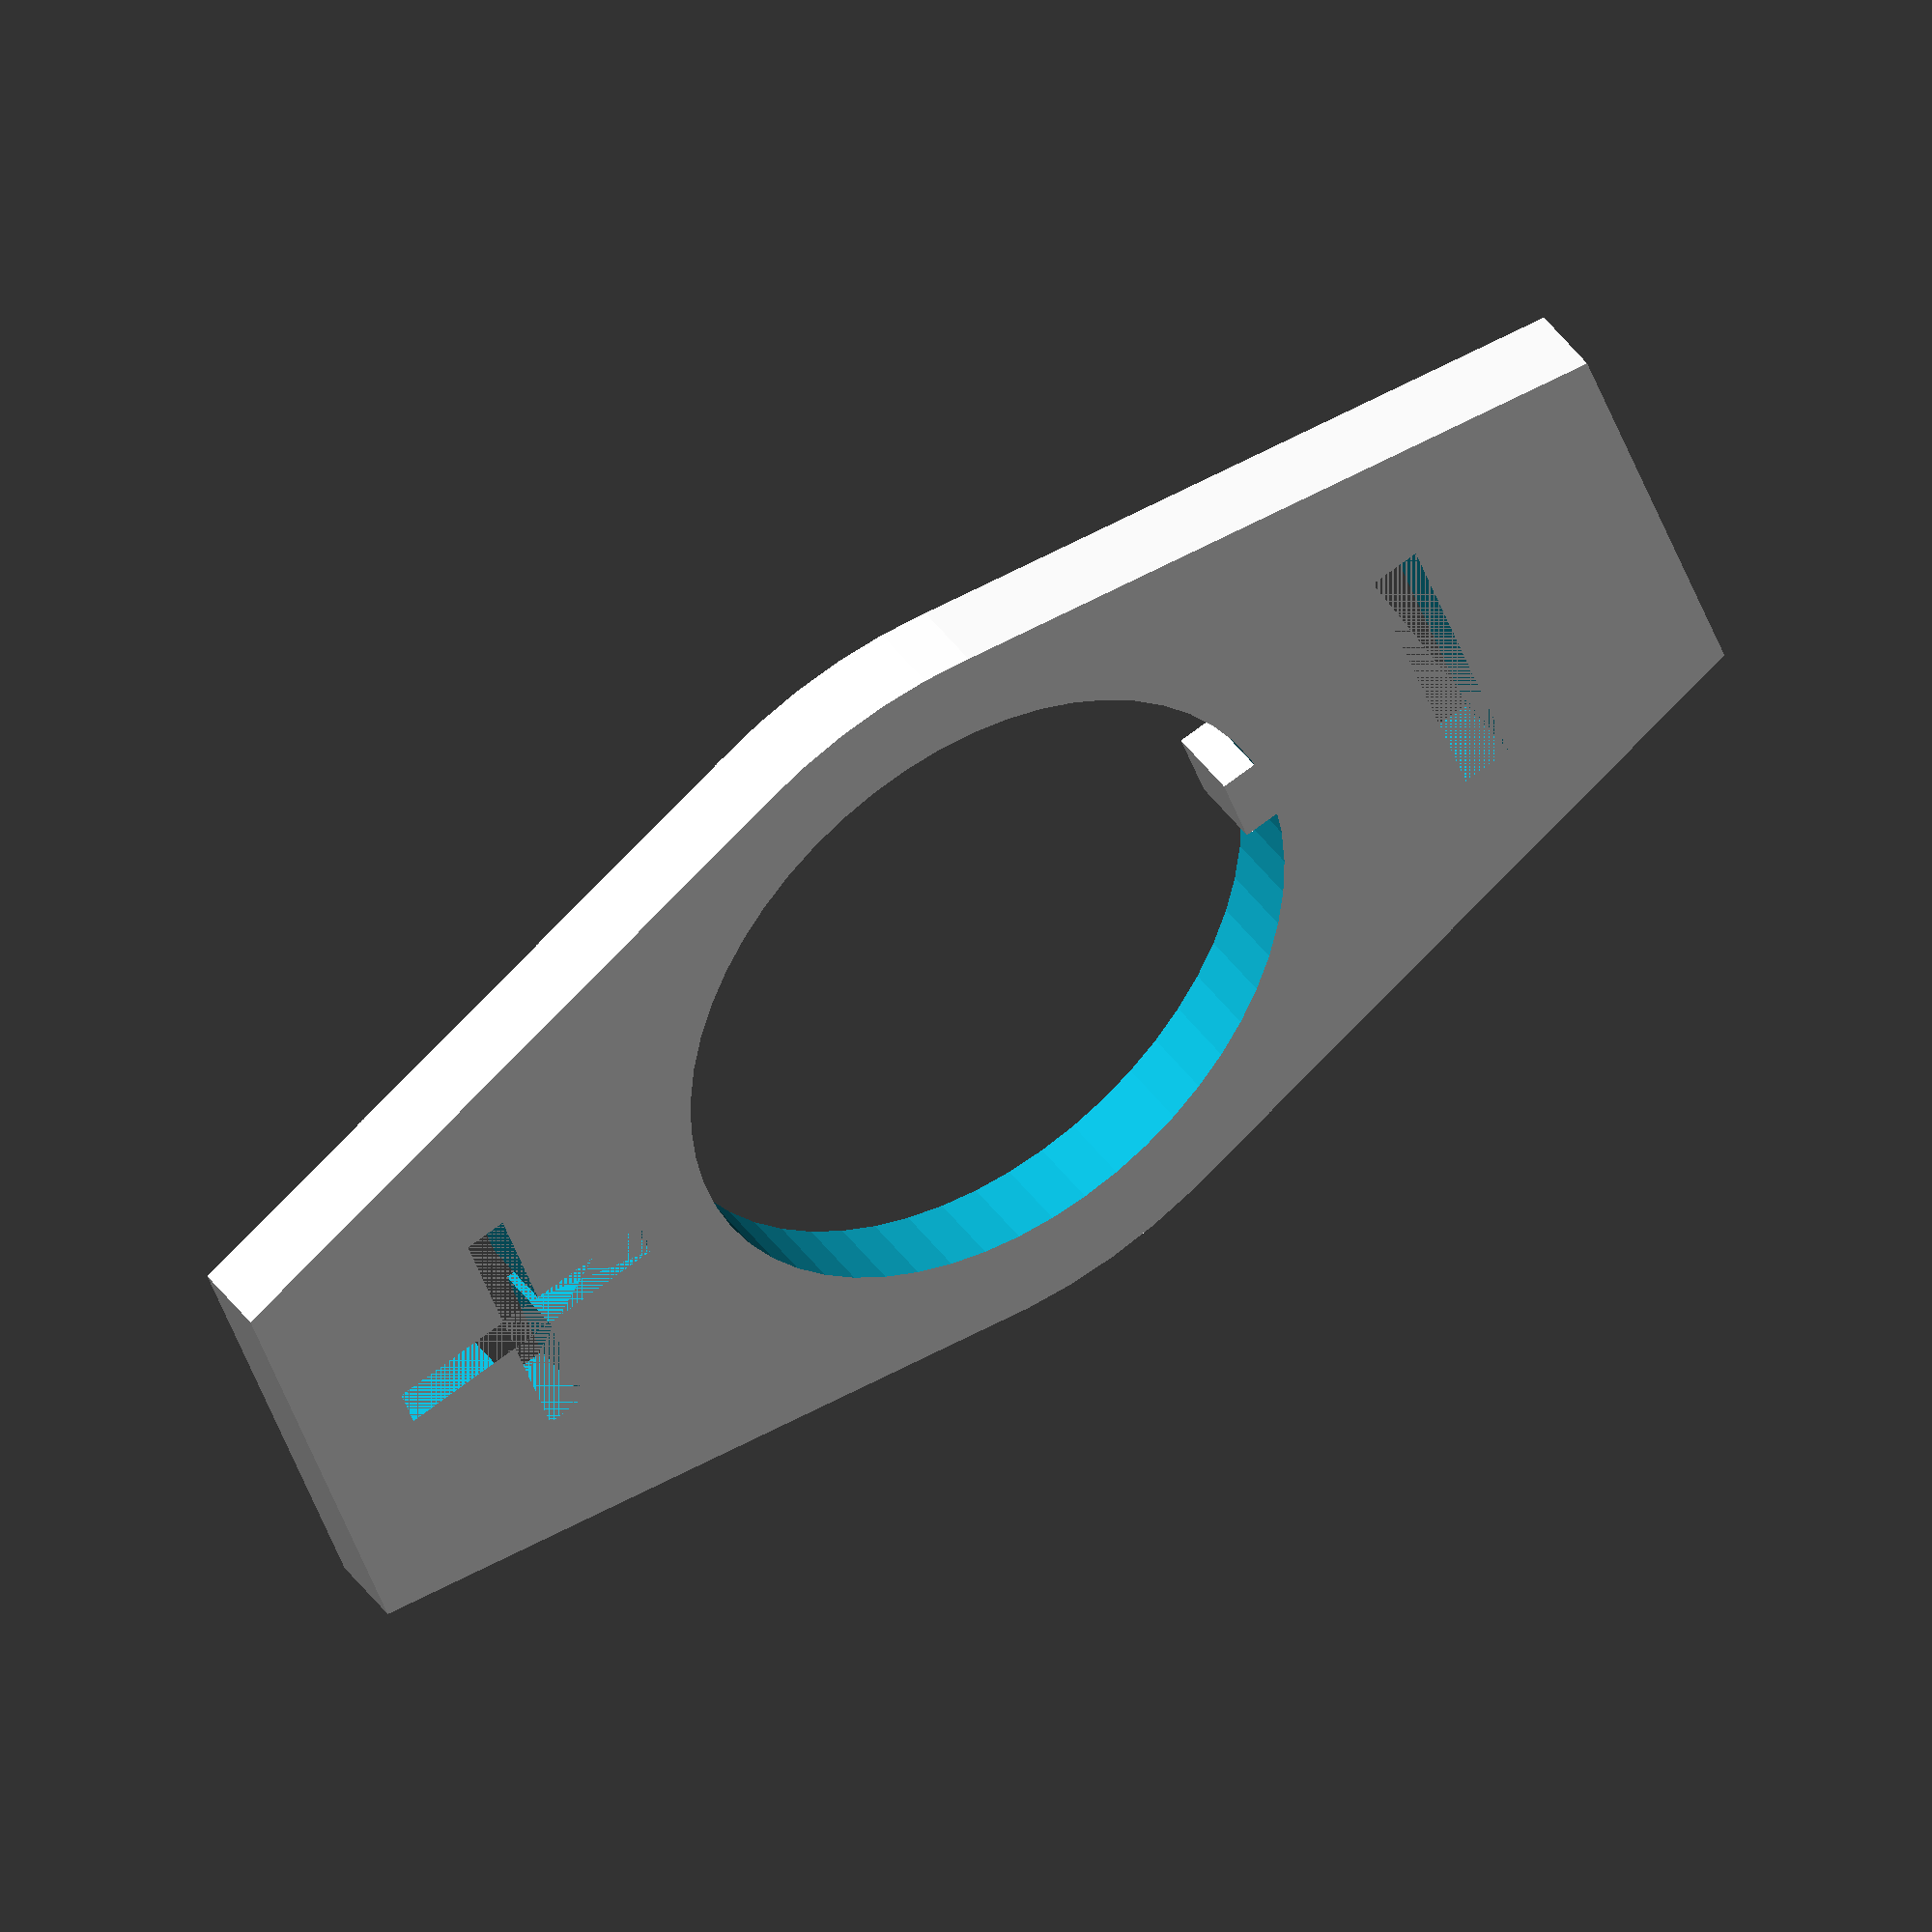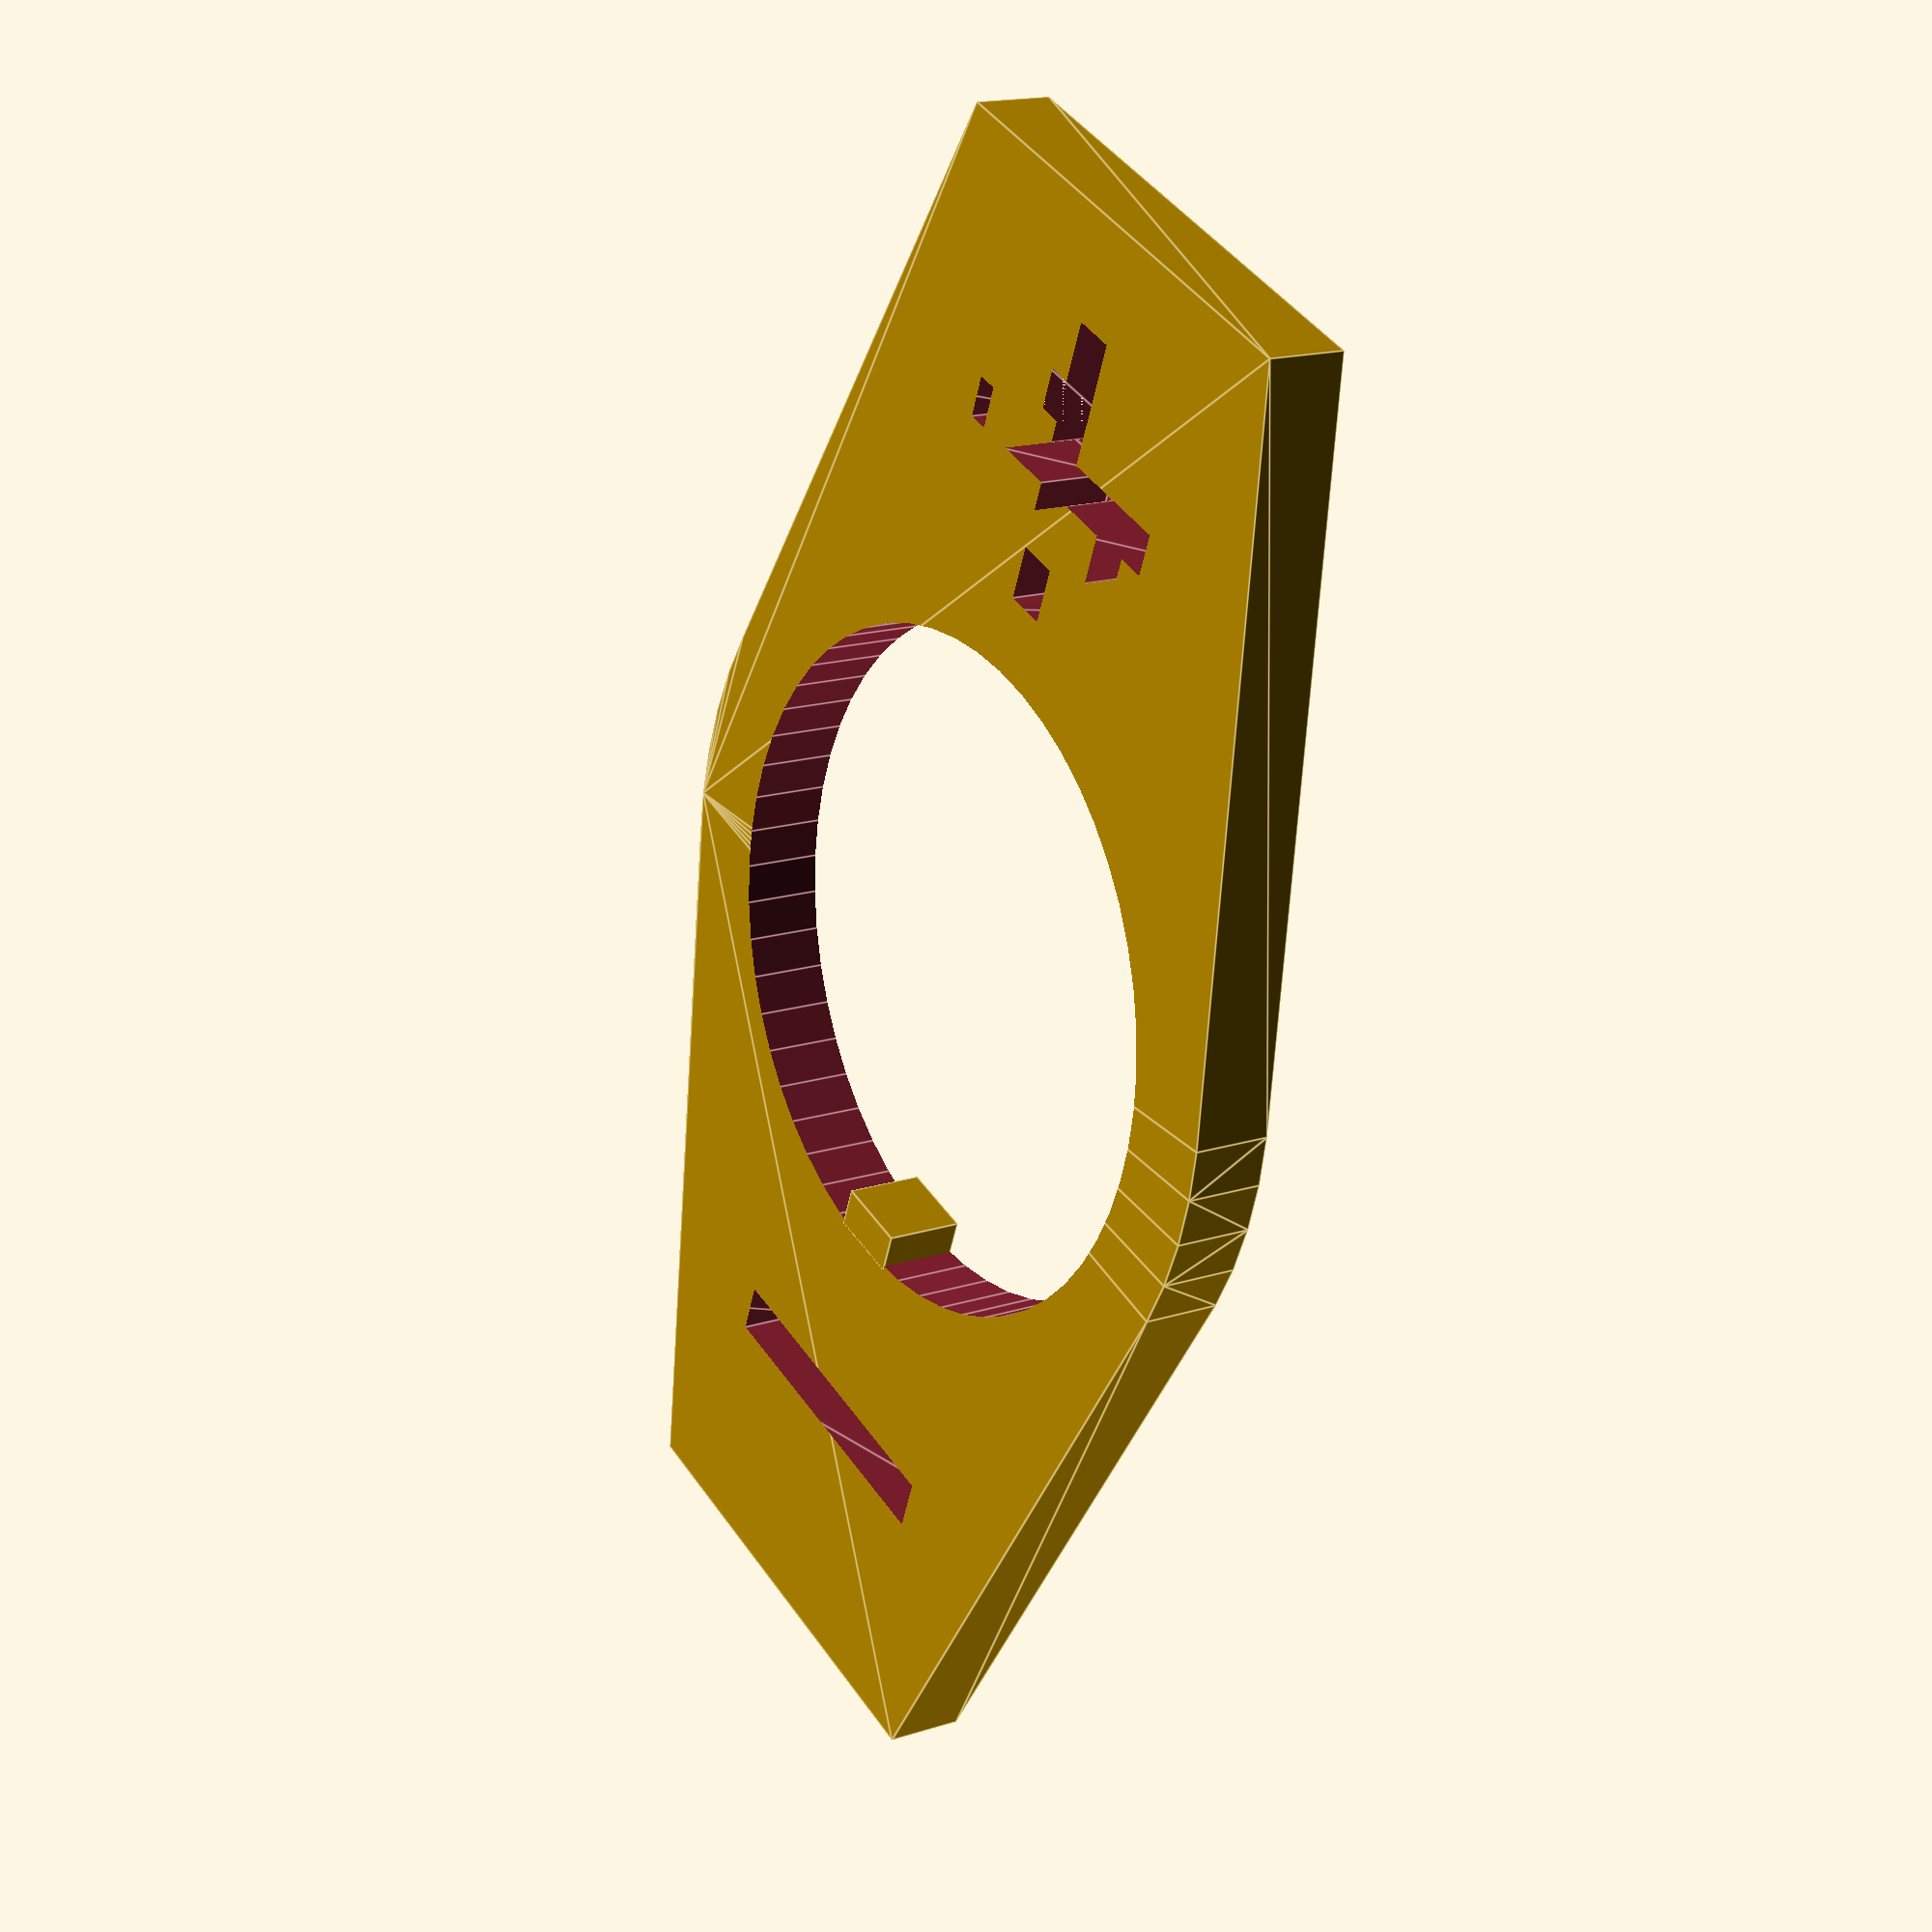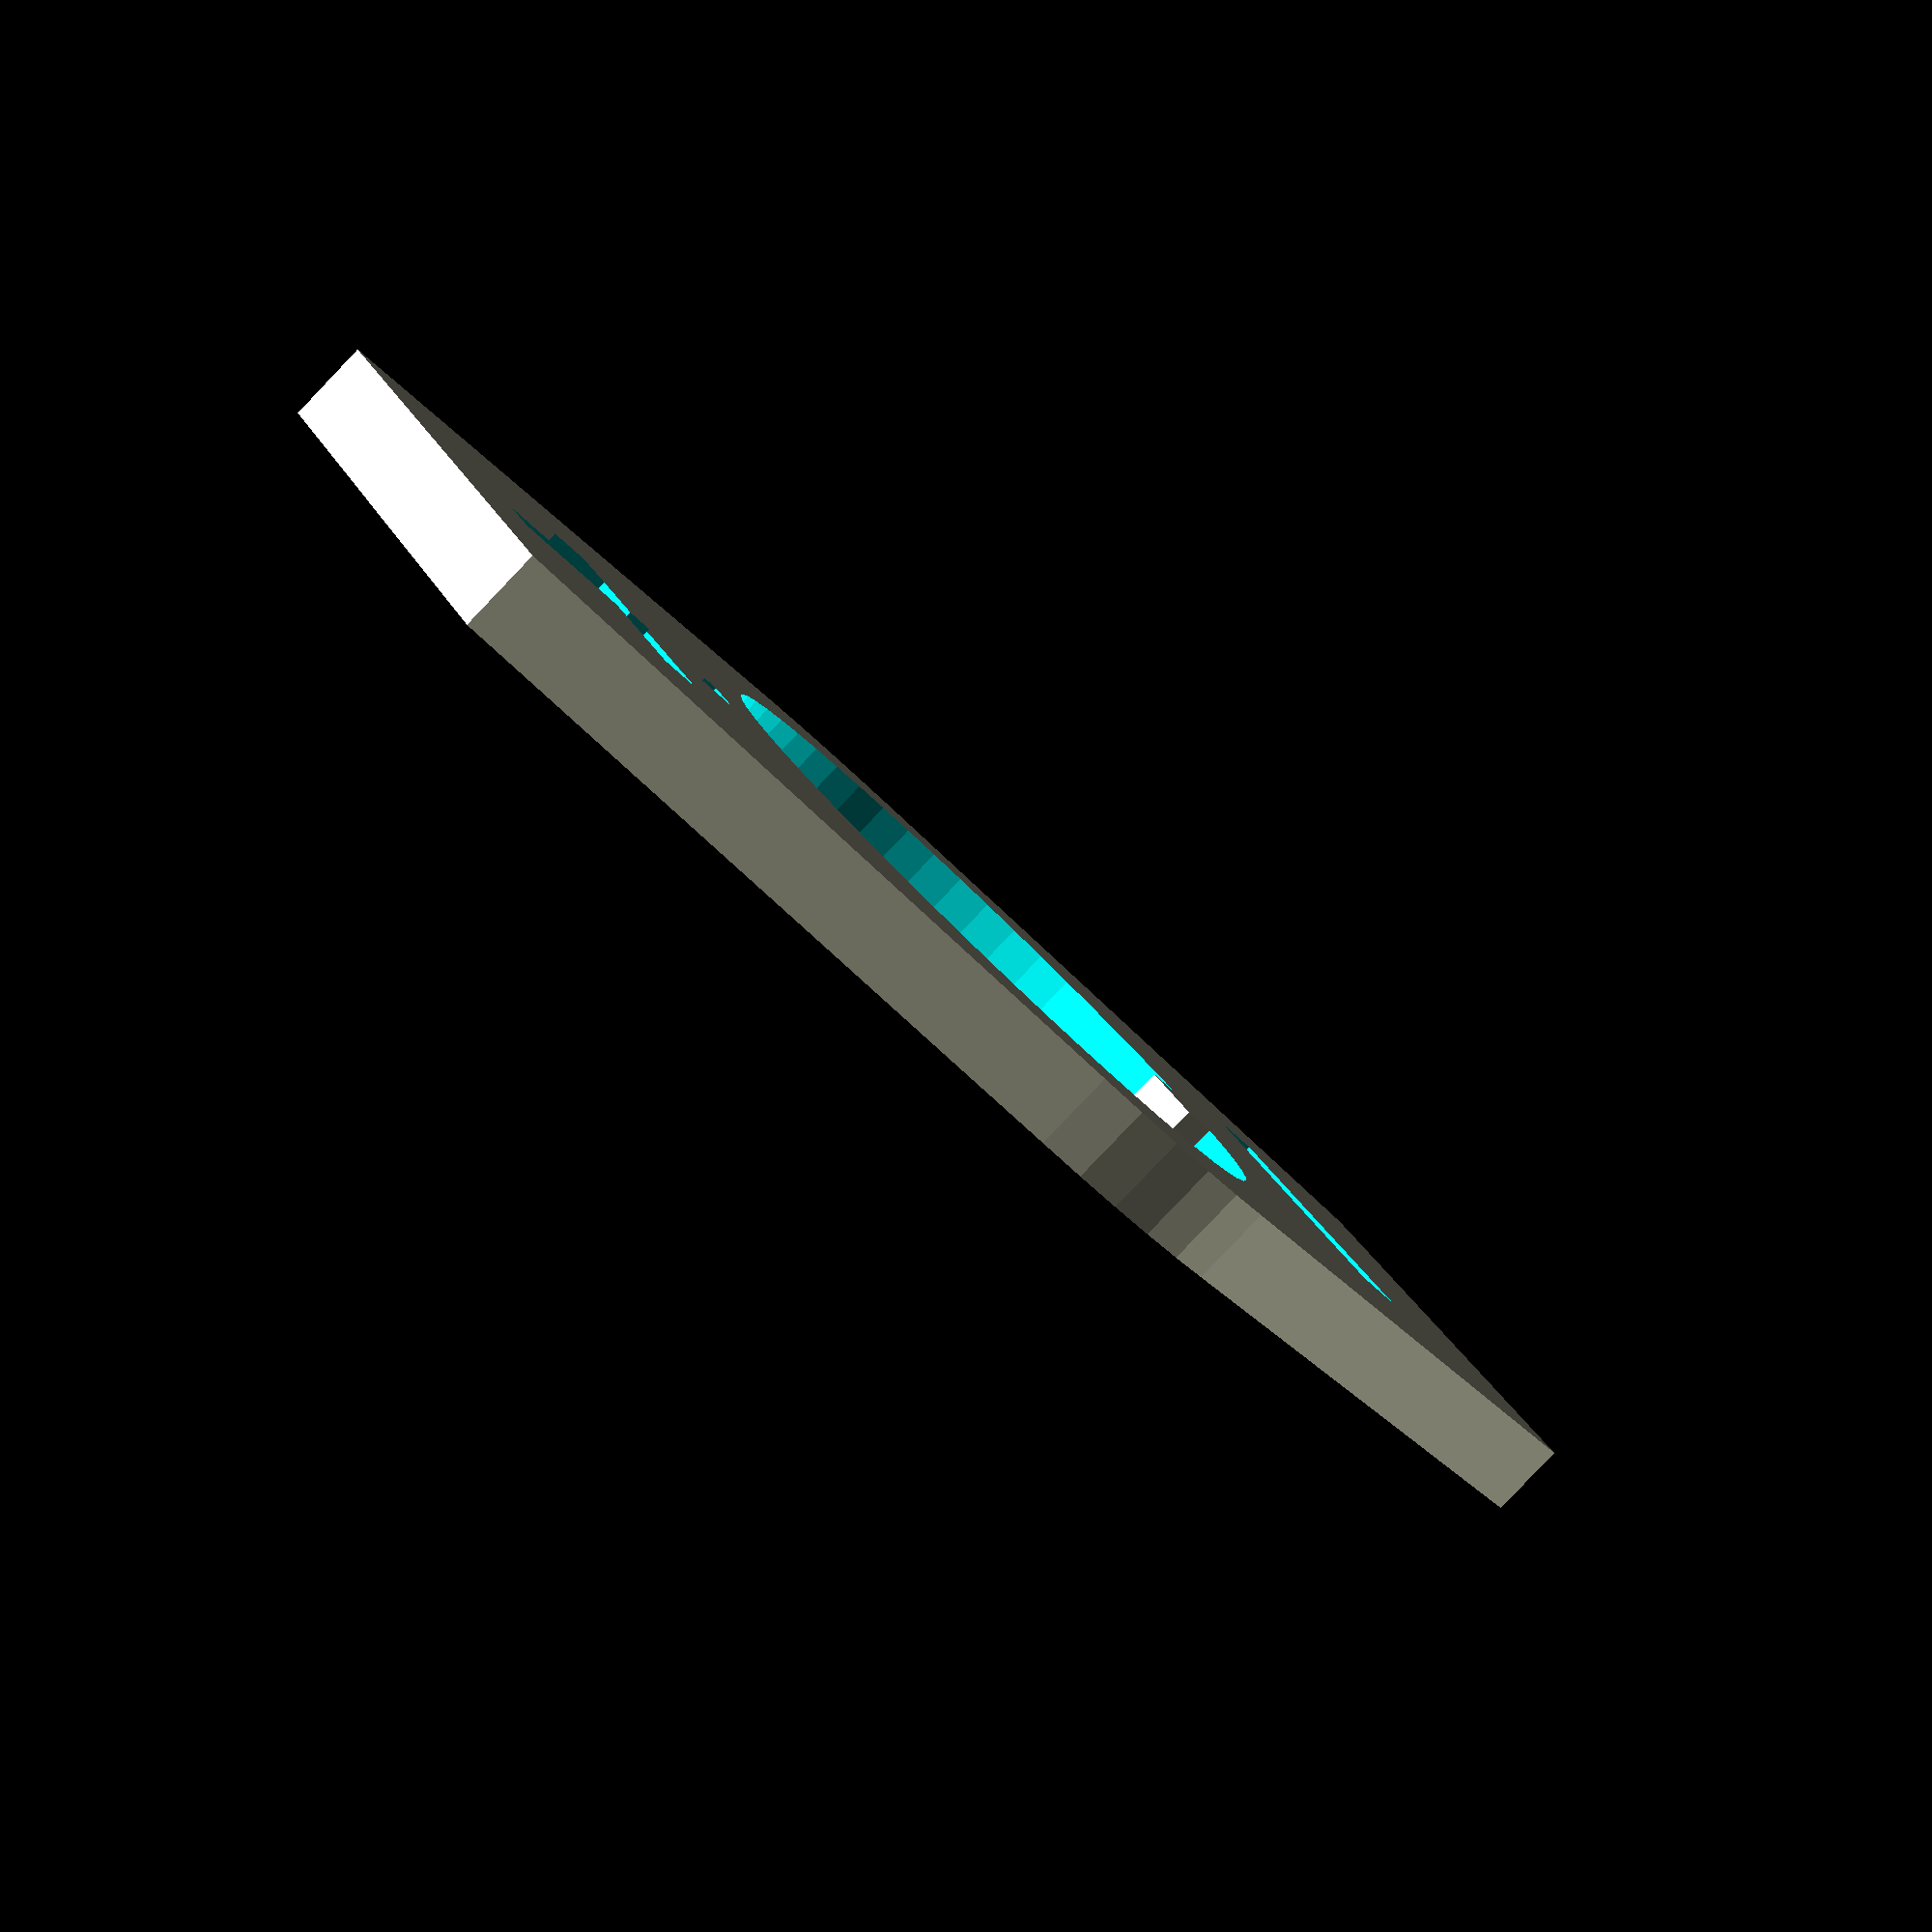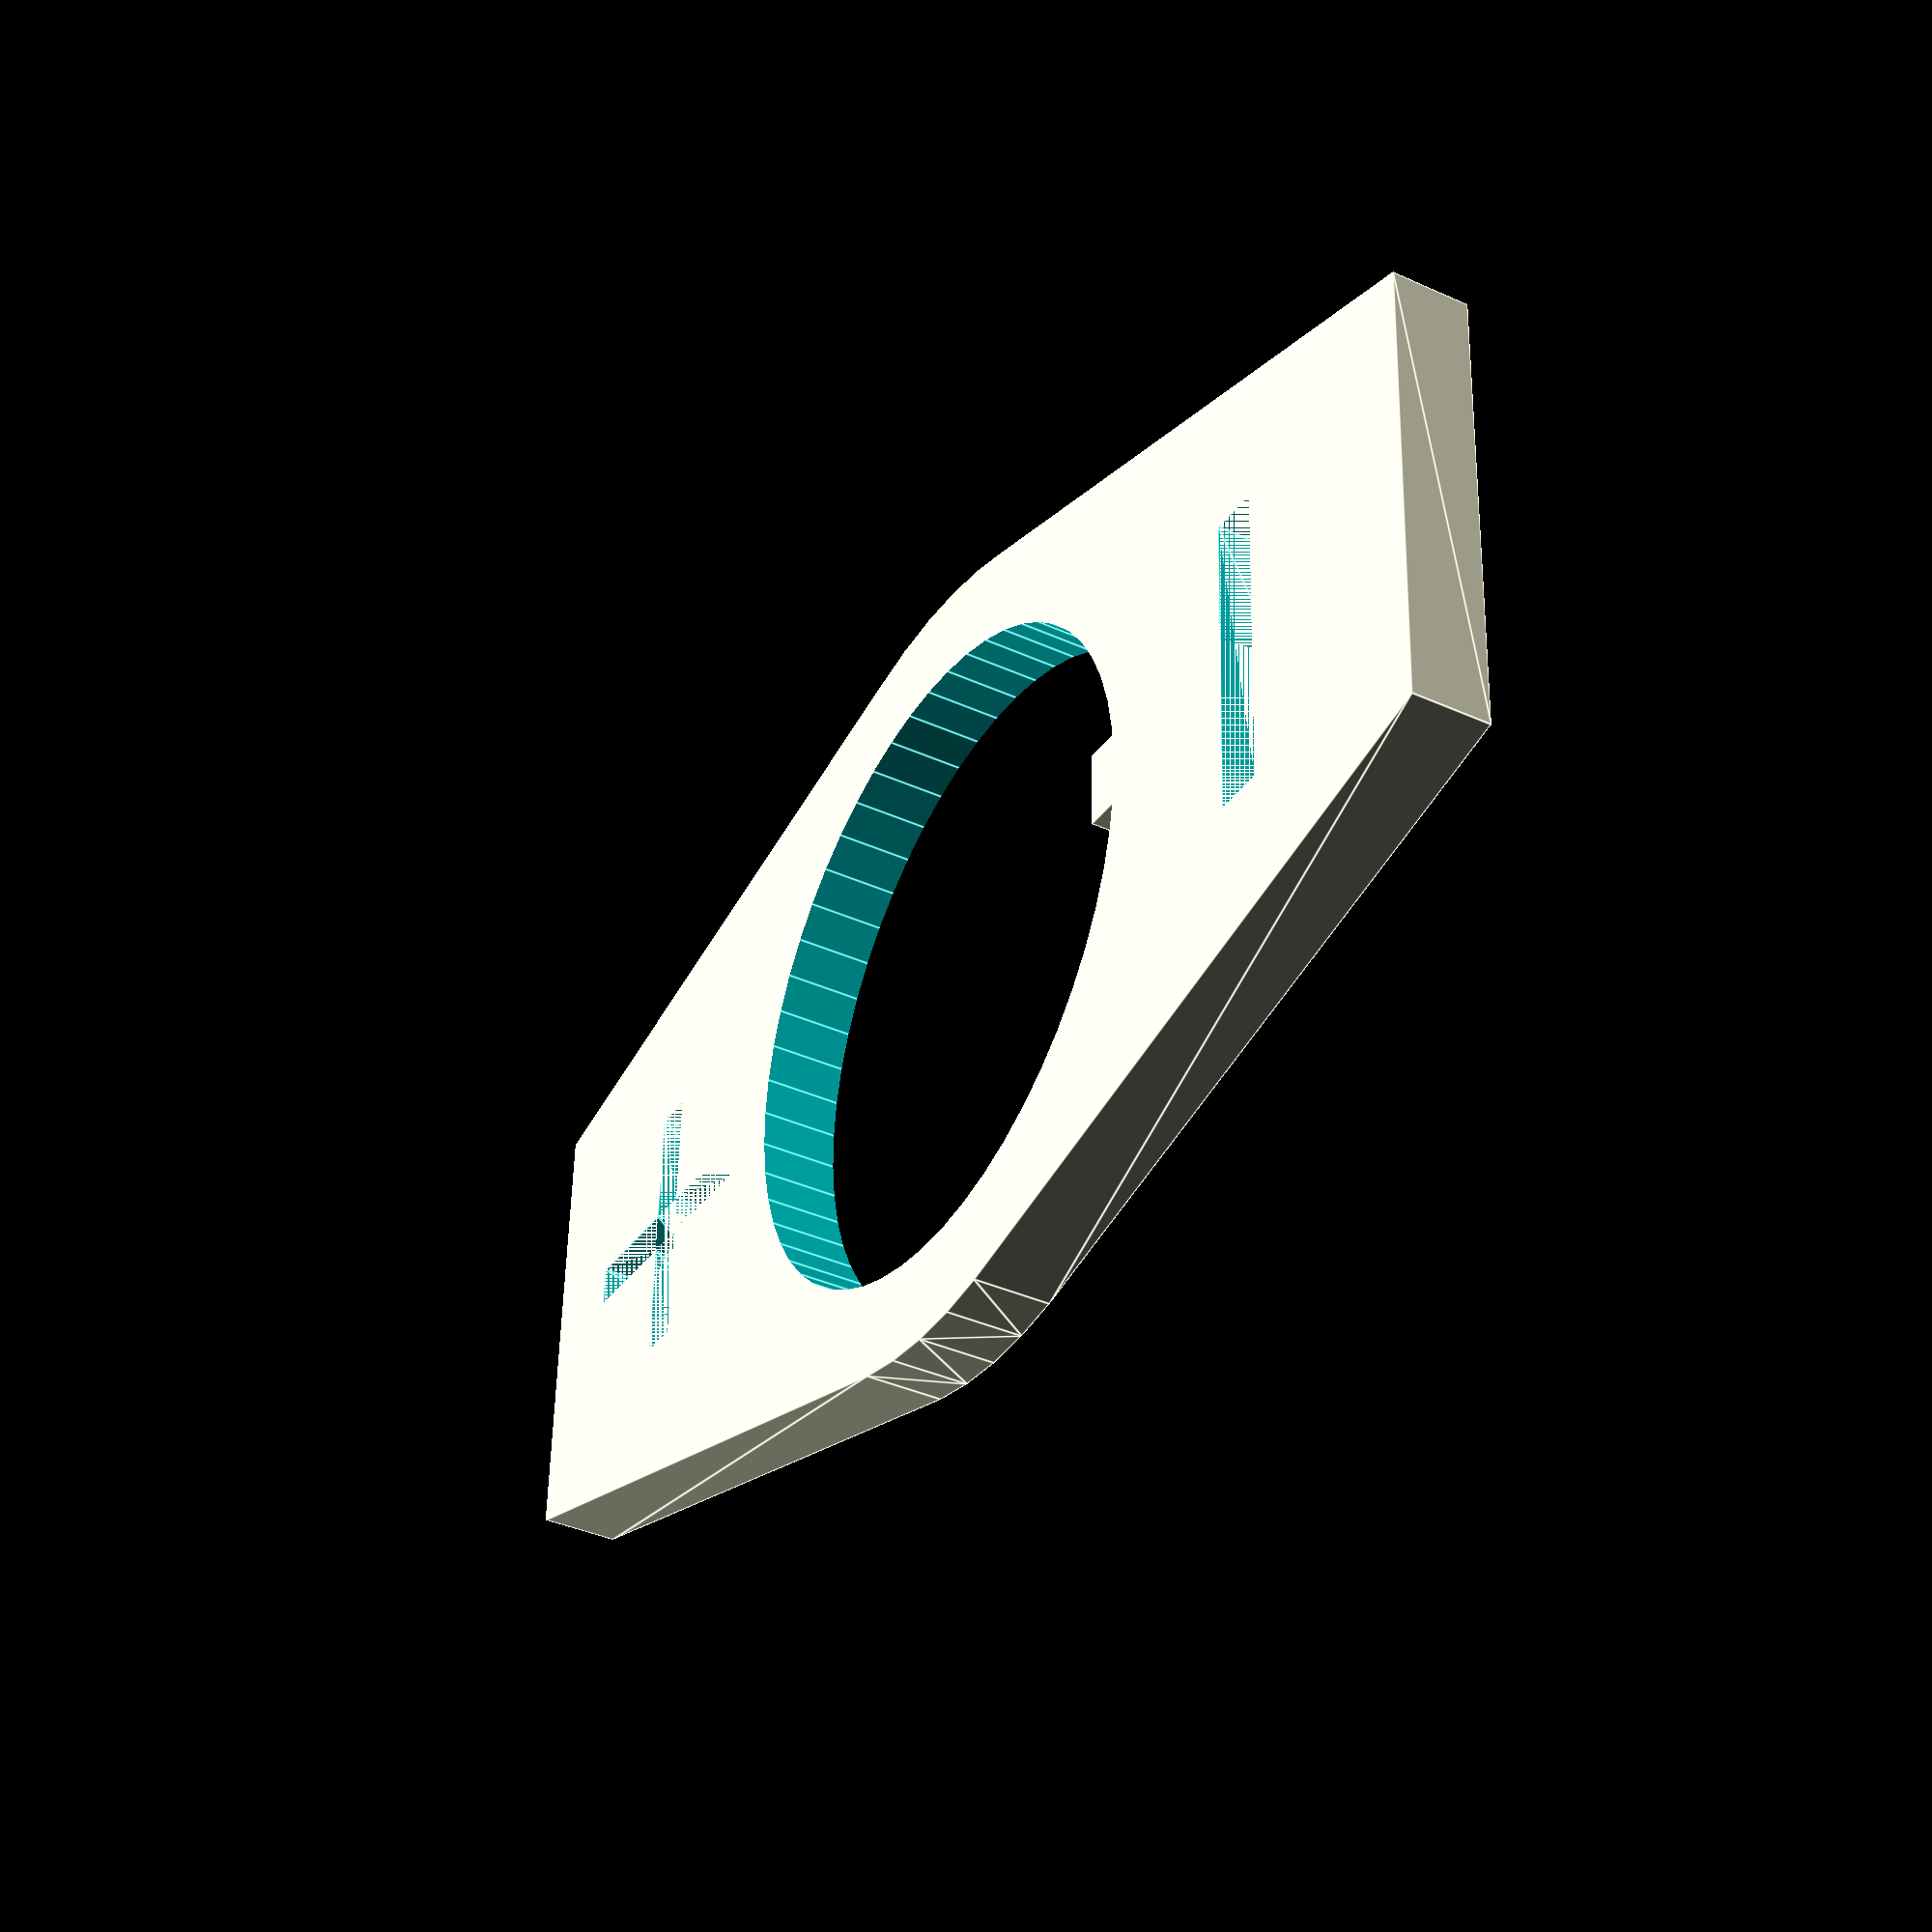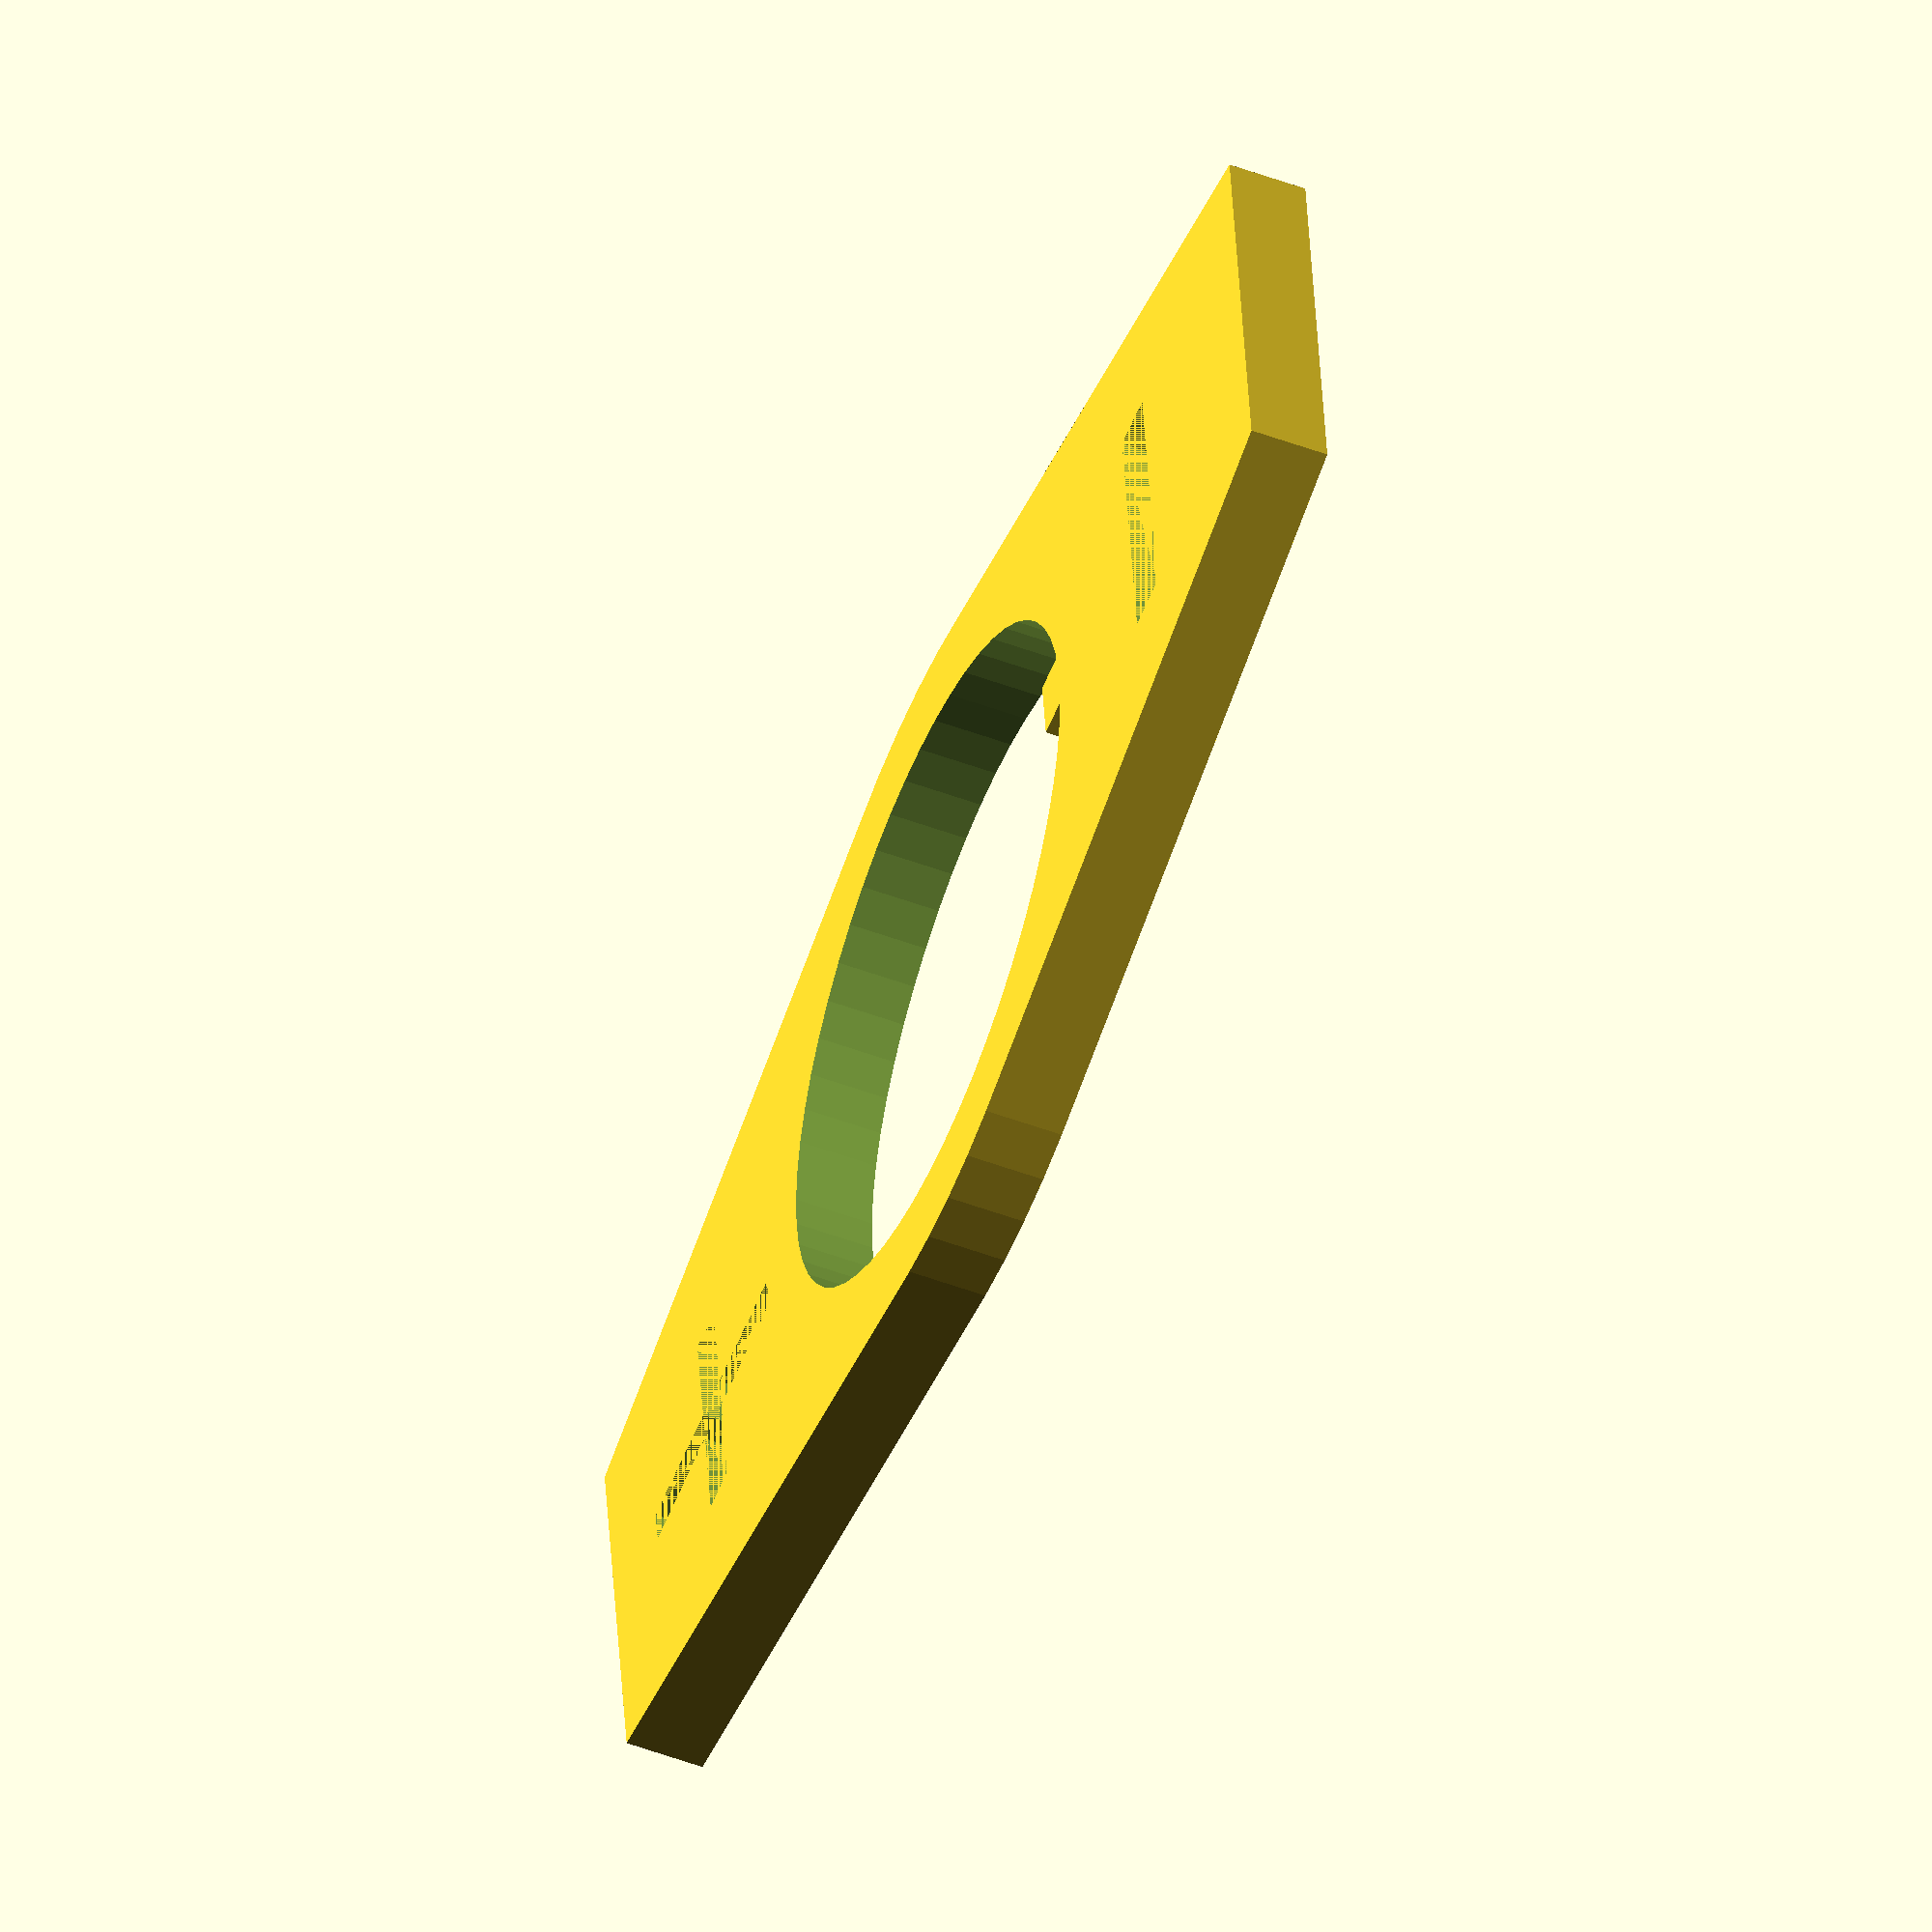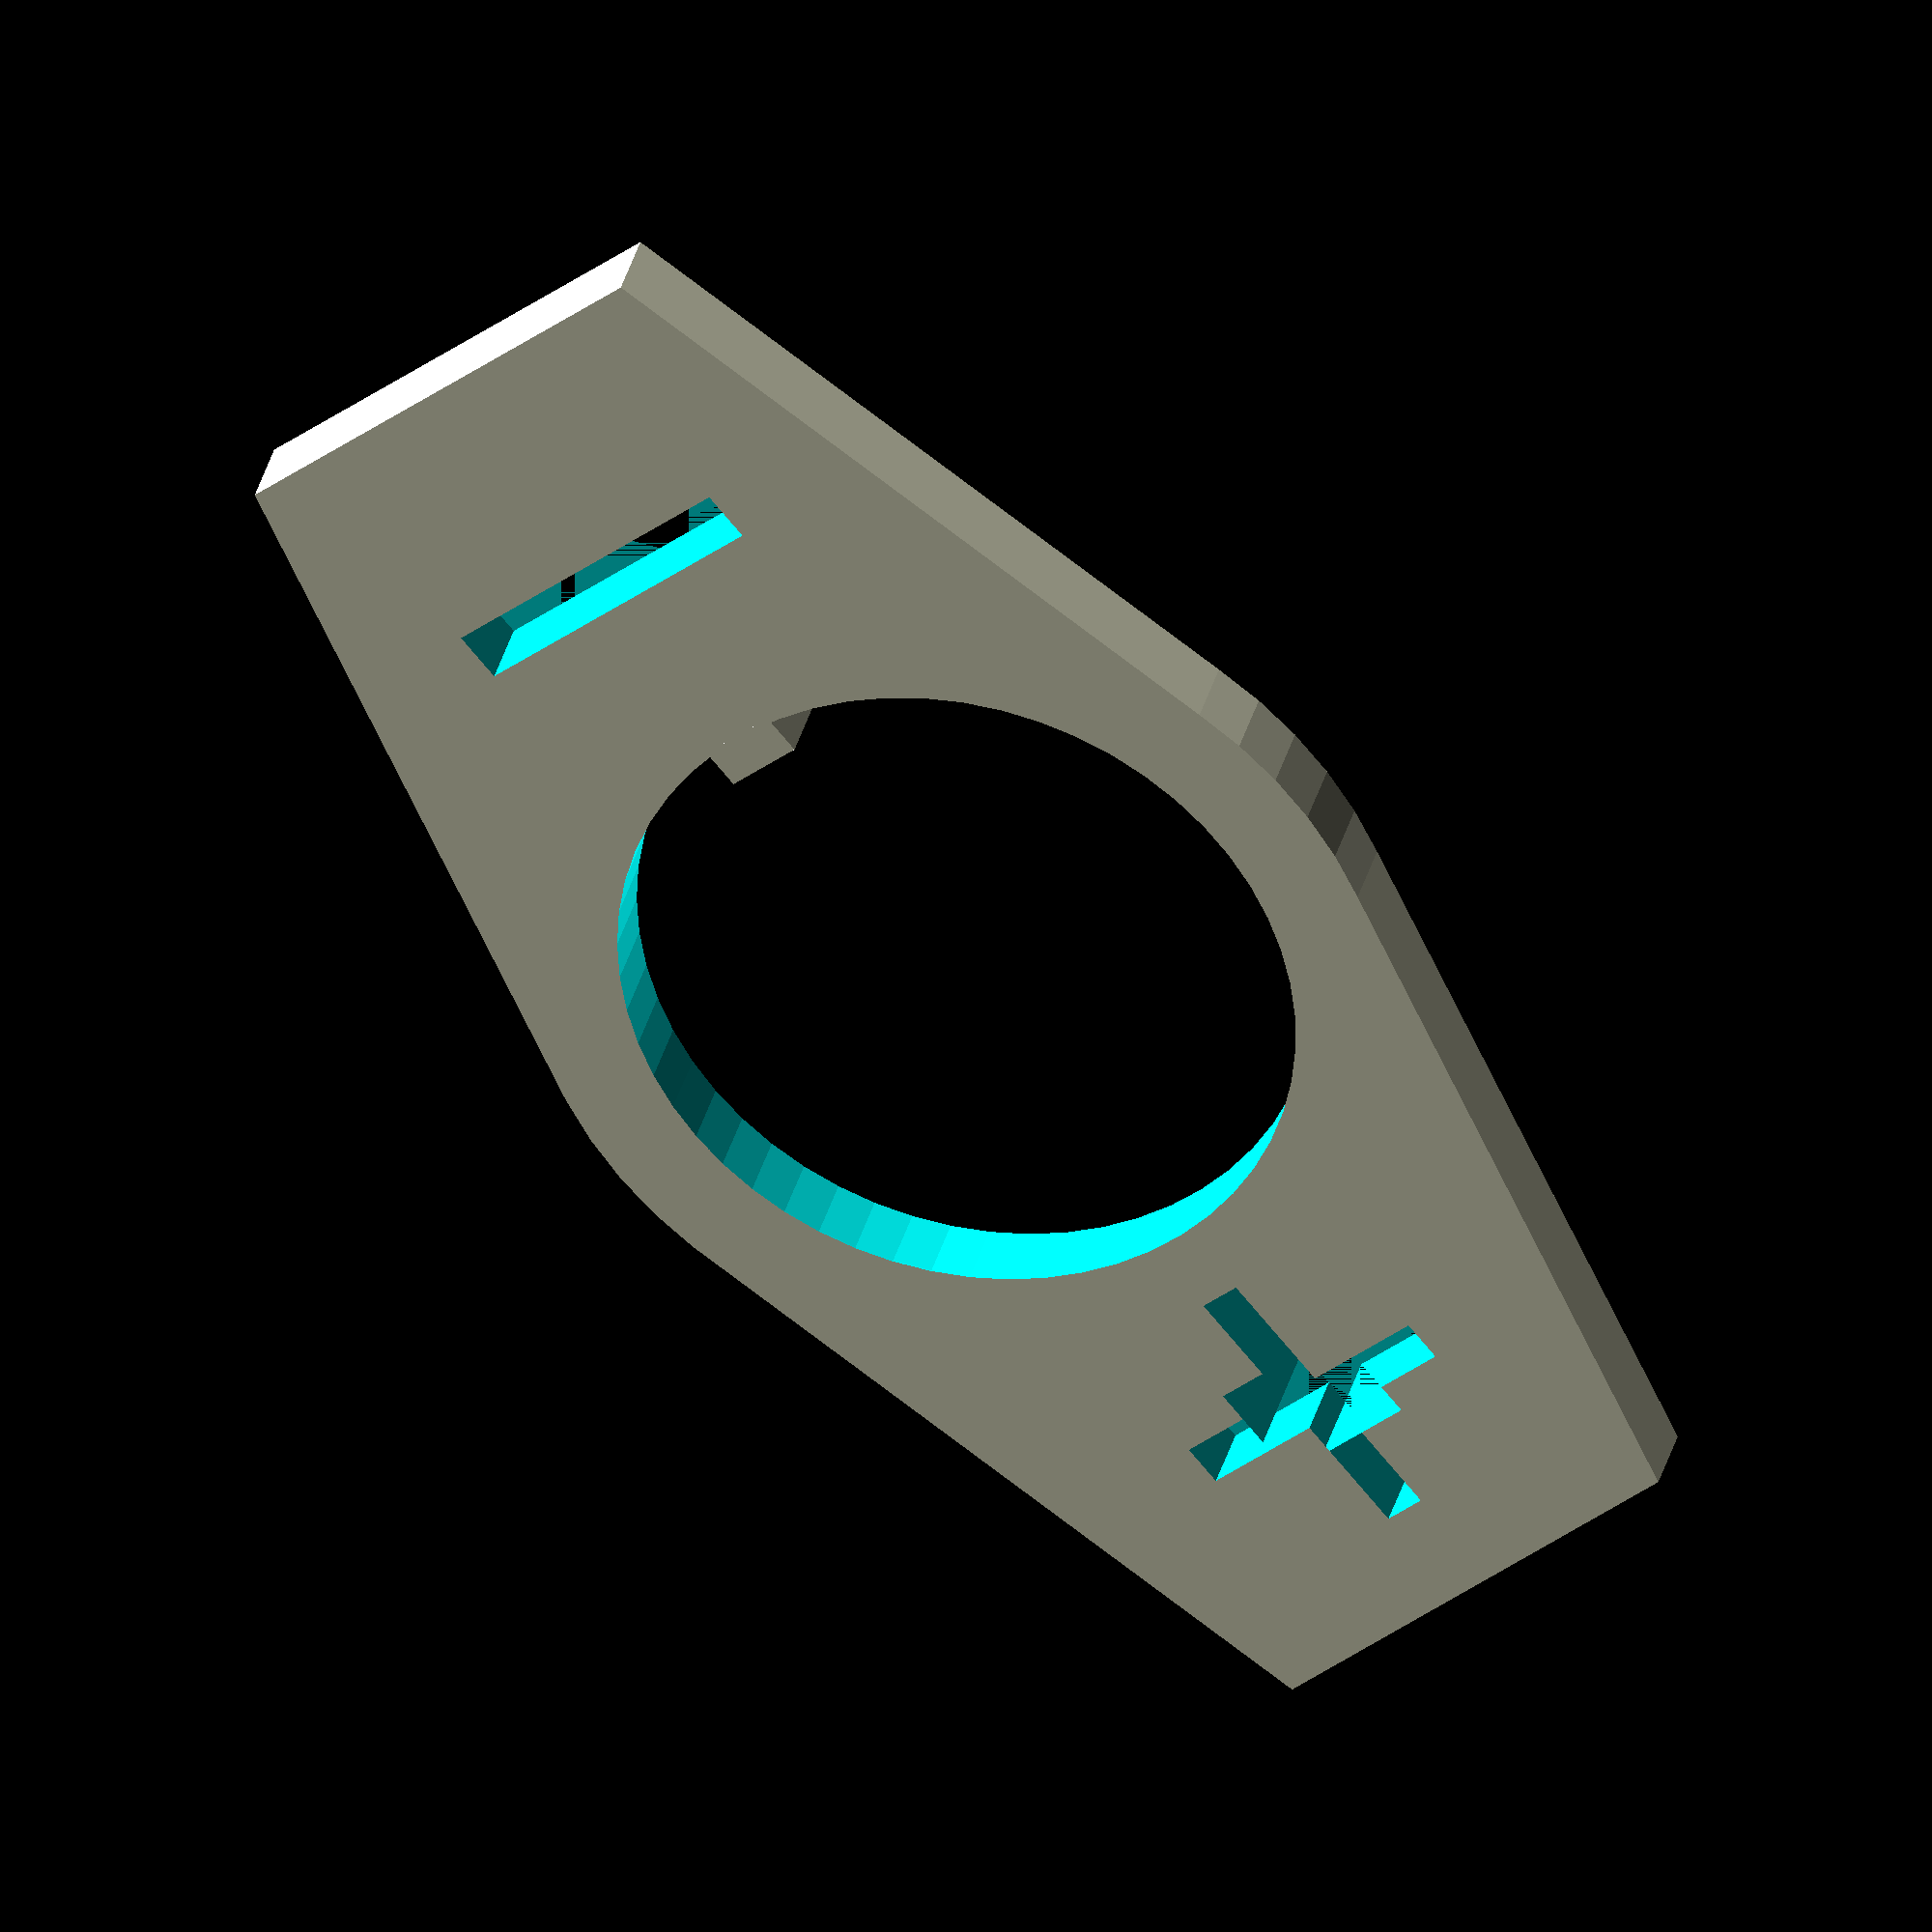
<openscad>
// Naomi Yescas
// 08-30-21
// Rings go over switches to act as removable labels

$fn = 55;

ringID = 12.8;
ringOD = 16.5;

labelCubex = 9;
labelCubey = 7;

thickness = 1.5;

nubDepth = 0.79;
nubWidth = 1.5;

difference(){
    // combine outer cylinder with side cubes
    hull(){
        // OD cylinder
        cylinder(d = ringOD, h = thickness);
        //top cube
        translate([0,ringOD/2+labelCubey/2,thickness/2])
            cube([labelCubex,labelCubey,thickness], center=true);
        //bottom cube
        translate([0,-ringOD/2-labelCubey/2,thickness/2])
            cube([labelCubex,labelCubey,thickness], center=true);
    }
    // - Label
    translate([0,-ringOD/2-labelCubey/1.3,0])
        linear_extrude(3)
            scale([2,1,1])text(size=9,"-",halign="center");
    // + label
    translate([0,+ringOD/2-1.4,0])
        linear_extrude(3)
            scale([1,1,1])text(size=8,"+",halign="center");
    
    // inner cylinder
    translate([0,0,-2])
        cylinder(d = ringID, h = thickness+10);
} 

// keyslot nub 
translate([0,-ringID/2+nubDepth/2-0.05,thickness/2])cube([nubWidth,nubDepth,thickness],center=true);
</openscad>
<views>
elev=138.6 azim=289.2 roll=31.8 proj=o view=wireframe
elev=164.0 azim=201.7 roll=123.8 proj=p view=edges
elev=84.9 azim=236.0 roll=316.2 proj=p view=wireframe
elev=37.9 azim=87.8 roll=239.9 proj=p view=edges
elev=50.9 azim=96.8 roll=247.8 proj=o view=solid
elev=145.2 azim=320.1 roll=166.2 proj=o view=solid
</views>
